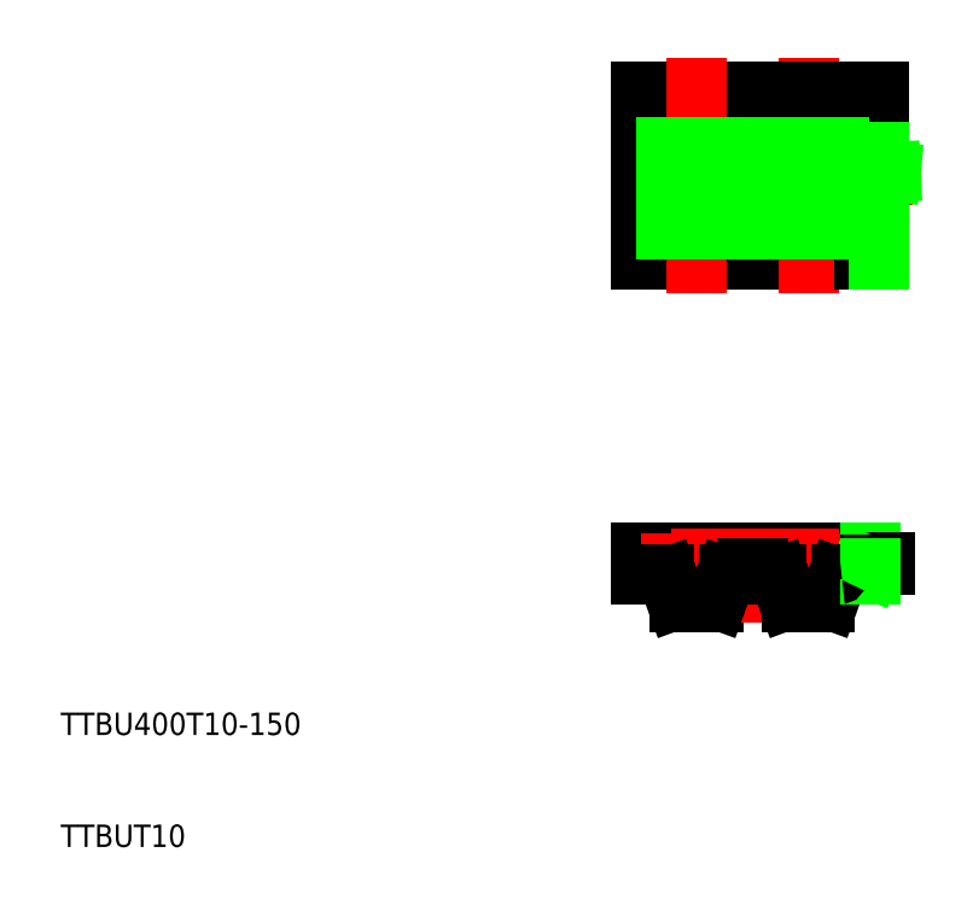
<metadata>
{"format":"dxf","ext":"dxf","renderer":"ezdxf+matplotlib","layout":"modelspace","background":"white","min_lineweight":24,"dpi":150}
</metadata>
<code>
0
SECTION
2
ENTITIES
0
TEXT
8
0
10
130.8
20
99.65
30
0
40
2
1
TTBU400T10-150
0
TEXT
8
0
10
130.8
20
89.65
30
0
40
2
1
TTBUT10
0
LINE
8
0
10
182.5
20
142.2
30
0
11
202.5
21
142.2
31
0
0
LINE
8
0
10
182.5
20
157.2
30
0
11
195.8
21
157.2
31
0
0
LINE
8
CENTER
10
182.5
20
149.7
30
0
11
206.8
21
149.7
31
0
0
LINE
8
0
10
182.5
20
157.2
30
0
11
182.5
21
142.2
31
0
0
LINE
8
CENTER
10
187.5
20
160.2
30
0
11
187.5
21
139.2
31
0
0
LINE
8
0
10
202.5
20
157.2
30
0
11
202.5
21
142.2
31
0
0
LINE
8
CENTER
10
197.5
20
160.2
30
0
11
197.5
21
139.2
31
0
0
LINE
8
0
10
203.8
20
157.2
30
0
11
203.8
21
150
31
0
0
LINE
8
0
10
203.8
20
150
30
0
11
204.9
21
149.9
31
0
0
LINE
8
0
10
204.9
20
149.9
30
0
11
202.7
21
149.8
31
0
0
LINE
8
0
10
202.5
20
142.2
30
0
11
203.8
21
142.2
31
0
0
LINE
8
0
10
202.7
20
149.8
30
0
11
203.8
21
149.7
31
0
0
LINE
8
0
10
203.8
20
149.7
30
0
11
203.8
21
142.2
31
0
0
LINE
8
0
10
198.9
20
157.2
30
0
11
202.5
21
157.2
31
0
0
LINE
8
0
10
195.8
20
157.2
30
0
11
198.9
21
157.2
31
0
0
LINE
8
0
10
202.5
20
157.2
30
0
11
203.8
21
157.2
31
0
0
LINE
8
0
10
182.5
20
116
30
0
11
203.1
21
116
31
0
0
LINE
8
CENTER
10
187.5
20
109.7
30
0
11
187.5
21
118.1
31
0
0
LINE
8
0
10
182.5
20
114
30
0
11
182.5
21
116
31
0
0
LINE
8
CENTER
10
182.5
20
115
30
0
11
204.8
21
115
31
0
0
LINE
8
0
10
203.1
20
115.1
30
0
11
204.3
21
115.1
31
0
0
LINE
8
0
10
203.1
20
116
30
0
11
203.1
21
114.6
31
0
0
LINE
8
0
10
204.3
20
115.1
30
0
11
204.3
21
114.9
31
0
0
LINE
8
0
10
203.1
20
114.6
30
0
11
203.2
21
114.6
31
0
0
LINE
8
0
10
203.2
20
114.6
30
0
11
202.9
21
114.6
31
0
0
LINE
8
0
10
202.9
20
114.6
30
0
11
203.1
21
114.5
31
0
0
LINE
8
0
10
203.1
20
114.9
30
0
11
204.3
21
114.9
31
0
0
LINE
8
0
10
186.1
20
111.5
30
0
11
189
21
111.5
31
0
0
LINE
8
0
10
182.5
20
114
30
0
11
184.6
21
114
31
0
0
LINE
8
0
10
185.7
20
111.7
30
0
11
185
21
113.7
31
0
0
LINE
8
CENTER
10
197.5
20
109.7
30
0
11
197.5
21
118.1
31
0
0
LINE
8
CENTER
10
192.5
20
109.7
30
0
11
192.5
21
118.1
31
0
0
LINE
8
0
10
189.4
20
111.7
30
0
11
190.1
21
113.7
31
0
0
LINE
8
0
10
195.7
20
111.7
30
0
11
195
21
113.7
31
0
0
LINE
8
0
10
199.4
20
111.7
30
0
11
200.1
21
113.7
31
0
0
LINE
8
0
10
199
20
111.5
30
0
11
196.1
21
111.5
31
0
0
LINE
8
0
10
190.5
20
114
30
0
11
192.1
21
114
31
0
0
LINE
8
0
10
200.5
20
114
30
0
11
203.1
21
114
31
0
0
LINE
8
0
10
192.1
20
114
30
0
11
192.1
21
114.6
31
0
0
LINE
8
0
10
192.1
20
114.6
30
0
11
192.5
21
114.6
31
0
0
LINE
8
0
10
193
20
114.6
30
0
11
192.5
21
114.6
31
0
0
LINE
8
0
10
193
20
114
30
0
11
193
21
114.6
31
0
0
LINE
8
0
10
193
20
114
30
0
11
194.6
21
114
31
0
0
LINE
8
0
10
203.1
20
114.5
30
0
11
203.1
21
114
31
0
0
LINE
8
0
10
184.9
20
142.2
30
0
11
184.9
21
157.2
31
0
0
LINE
8
0
10
185.8
20
142.2
30
0
11
185.8
21
157.2
31
0
0
LINE
8
0
10
189.3
20
142.2
30
0
11
189.3
21
157.2
31
0
0
LINE
8
0
10
190.2
20
142.2
30
0
11
190.2
21
157.2
31
0
0
LINE
8
0
10
194.9
20
142.2
30
0
11
194.9
21
157.2
31
0
0
LINE
8
0
10
195.8
20
142.2
30
0
11
195.8
21
157.2
31
0
0
LINE
8
0
10
199.3
20
142.2
30
0
11
199.3
21
157.2
31
0
0
LINE
8
0
10
200.2
20
142.2
30
0
11
200.2
21
157.2
31
0
0
ARC
8
0
10
184.6
20
113.6
30
0
40
0.4
50
20
51
90
0
ARC
8
0
10
186.1
20
111.9
30
0
40
0.4
50
200
51
270
0
ARC
8
0
10
189
20
111.9
30
0
40
0.4
50
270
51
340
0
ARC
8
0
10
190.5
20
113.6
30
0
40
0.4
50
90
51
160
0
ARC
8
0
10
194.6
20
113.6
30
0
40
0.4
50
20
51
90
0
ARC
8
0
10
196.1
20
111.9
30
0
40
0.4
50
200
51
270
0
ARC
8
0
10
199
20
111.9
30
0
40
0.4
50
270
51
340
0
ARC
8
0
10
200.5
20
113.6
30
0
40
0.4
50
90
51
160
0
ENDSEC
0
EOF

</code>
